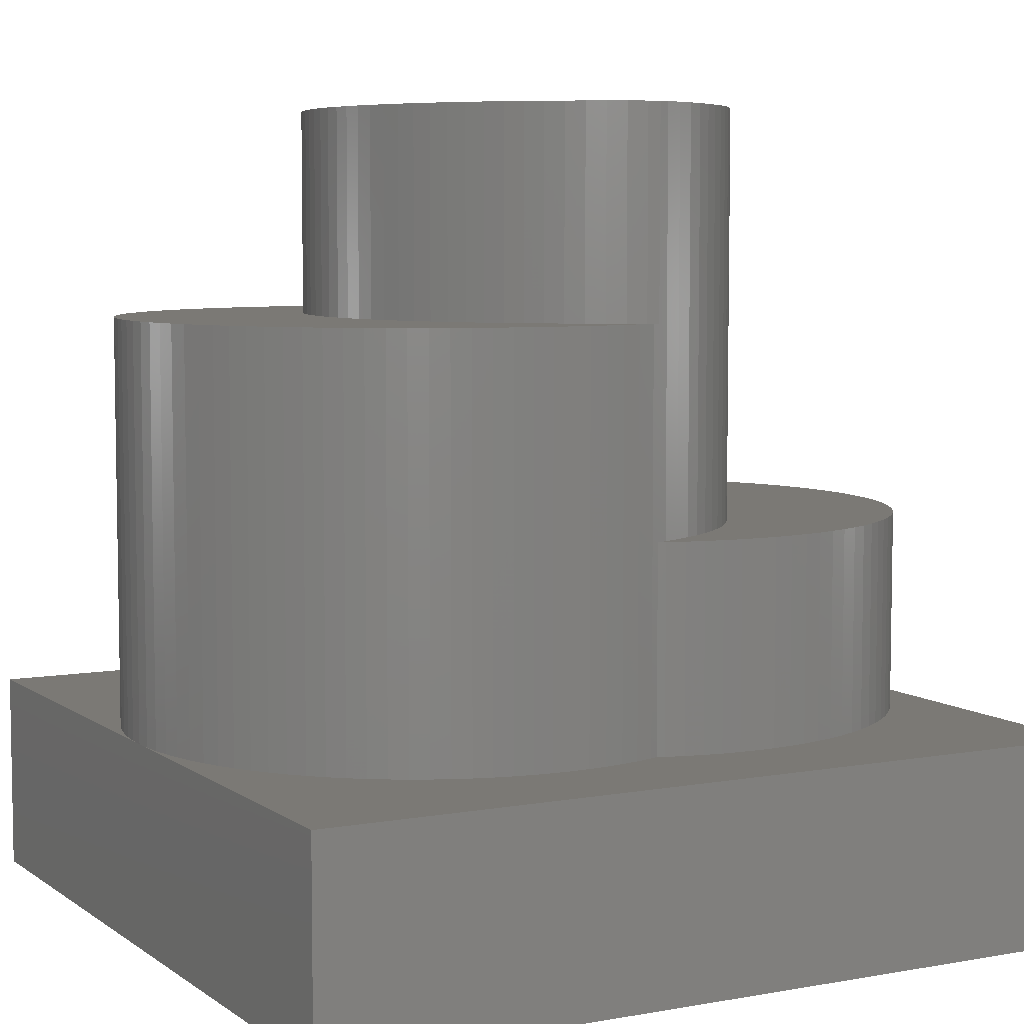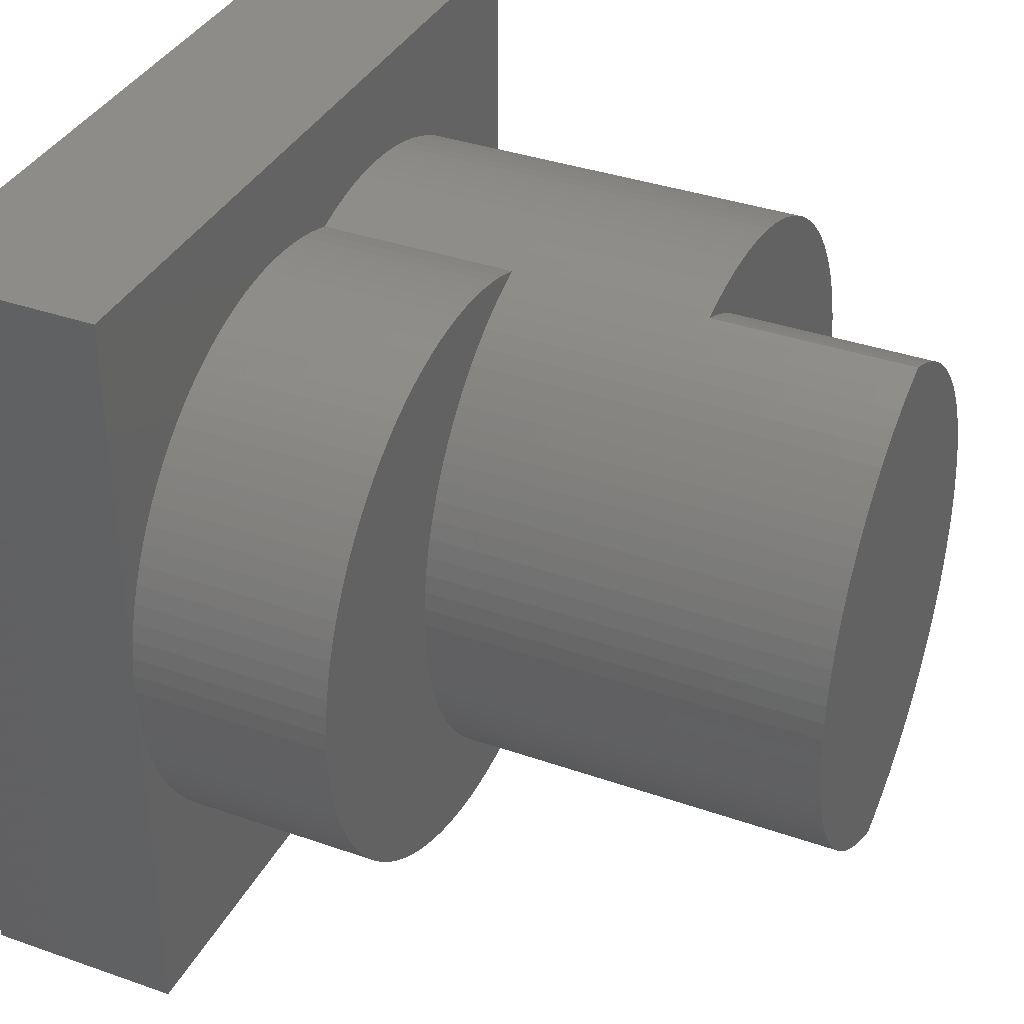
<metadata>
{"format":"stl","ext":"stl","renderer":"f3d","projection":"perspective","resolution":1024,"background":"white","views":[{"elev":6.4,"azim":151.8,"up":"+Z"},{"elev":36.3,"azim":-65.4,"up":"+Y"}]}
</metadata>
<code>
# stl→obj: 416 verts, 828 faces
v 24.56 31.56 30
v 23.82 32.14 40
v 24.56 31.56 40
v 23.82 32.14 30
v 29.27 24.64 40
v 28.95 25.52 30
v 28.95 25.52 40
v 29.27 24.64 30
v 26.56 29.56 40
v 25.93 30.27 30
v 25.93 30.27 40
v 26.56 29.56 30
v 22.23 33.14 30
v 21.39 33.57 40
v 22.23 33.14 40
v 21.39 33.57 30
v 28.95 14.48 40
v 29.27 15.36 30
v 29.27 15.36 40
v 28.95 14.48 30
v 20 5.865 30
v 20.52 6.053 40
v 20 5.865 40
v 20.52 6.053 30
v 25.27 9.065 40
v 25.93 9.732 30
v 25.93 9.732 40
v 25.27 9.065 30
v 27.66 28.04 40
v 27.14 28.82 30
v 27.14 28.82 40
v 27.66 28.04 30
v 23.04 32.66 40
v 23.04 32.66 30
v 20.52 33.95 30
v 20 34.13 40
v 20.52 33.95 40
v 20 34.13 30
v 40 40 10
v 39.97 20.94 10
v 40 20 10
v 39.88 21.88 10
v 39.73 22.81 10
v 39.53 23.73 10
v 39.27 24.64 10
v 38.95 25.52 10
v 38.57 26.39 10
v 38.14 27.23 10
v 37.66 28.04 10
v 37.14 28.82 10
v 36.56 29.56 10
v 35.93 30.27 10
v 35.27 30.93 10
v 34.56 31.56 10
v 33.82 32.14 10
v 33.04 32.66 10
v 32.23 33.14 10
v 31.39 33.57 10
v 30.52 33.95 10
v 29.64 34.27 10
v 28.73 34.53 10
v 27.81 34.73 10
v 26.88 34.88 10
v 25.94 34.97 10
v 25 35 10
v 24.06 34.97 10
v 23.12 34.88 10
v 16.88 34.88 10
v 22.19 34.73 10
v 17.81 34.73 10
v 20.36 34.27 10
v 19.64 34.27 10
v 20 34.13 10
v 21.27 34.53 10
v 18.73 34.53 10
v 15.94 34.97 10
v 0 40 10
v 15 35 10
v 14.06 34.97 10
v 13.12 34.88 10
v 12.19 34.73 10
v 11.27 34.53 10
v 10.36 34.27 10
v 9.478 33.95 10
v 8.613 33.57 10
v 7.774 33.14 10
v 6.963 32.66 10
v 6.183 32.14 10
v 5.439 31.56 10
v 4.732 30.93 10
v 4.065 30.27 10
v 3.442 29.56 10
v 2.865 28.82 10
v 2.335 28.04 10
v 1.855 27.23 10
v 1.428 26.39 10
v 1.053 25.52 10
v 0.7342 24.64 10
v 0.4713 23.73 10
v 0.2657 22.81 10
v 0.1183 21.88 10
v 0.0296 20.94 10
v 0 20 10
v 39.97 19.06 10
v 40 0 10
v 39.88 18.12 10
v 39.73 17.19 10
v 39.53 16.27 10
v 39.27 15.36 10
v 38.95 14.48 10
v 38.57 13.61 10
v 38.14 12.77 10
v 37.66 11.96 10
v 37.14 11.18 10
v 36.56 10.44 10
v 35.93 9.732 10
v 35.27 9.065 10
v 34.56 8.442 10
v 33.82 7.865 10
v 33.04 7.335 10
v 32.23 6.855 10
v 31.39 6.428 10
v 30.52 6.053 10
v 29.64 5.734 10
v 28.73 5.471 10
v 27.81 5.266 10
v 26.88 5.118 10
v 25.94 5.03 10
v 25 5 10
v 24.06 5.03 10
v 23.12 5.118 10
v 16.88 5.118 10
v 22.19 5.266 10
v 17.81 5.266 10
v 21.27 5.471 10
v 18.73 5.471 10
v 20.36 5.734 10
v 19.64 5.734 10
v 20 5.865 10
v 15.94 5.03 10
v 0 0 10
v 15 5 10
v 14.06 5.03 10
v 13.12 5.118 10
v 12.19 5.266 10
v 11.27 5.471 10
v 10.36 5.734 10
v 9.478 6.053 10
v 8.613 6.428 10
v 7.774 6.855 10
v 6.963 7.335 10
v 6.183 7.865 10
v 5.439 8.442 10
v 4.732 9.065 10
v 4.065 9.732 10
v 3.442 10.44 10
v 2.865 11.18 10
v 2.335 11.96 10
v 1.855 12.77 10
v 1.428 13.61 10
v 1.053 14.48 10
v 0.7342 15.36 10
v 0.4713 16.27 10
v 0.2657 17.19 10
v 0.1183 18.12 10
v 0.0296 19.06 10
v 29.97 19.06 40
v 30 20 30
v 30 20 40
v 29.97 19.06 30
v 29.73 17.19 40
v 29.88 18.12 30
v 29.88 18.12 40
v 29.73 17.19 30
v 24.56 8.442 30
v 24.56 8.442 40
v 23.82 7.865 30
v 23.82 7.865 40
v 26.56 10.44 40
v 27.14 11.18 30
v 27.14 11.18 40
v 26.56 10.44 30
v 29.97 20.94 40
v 29.88 21.88 30
v 29.88 21.88 40
v 29.97 20.94 30
v 28.57 26.39 40
v 28.14 27.23 30
v 28.14 27.23 40
v 28.57 26.39 30
v 25.27 30.93 30
v 25.27 30.93 40
v 29.53 16.27 30
v 29.53 16.27 40
v 21.39 6.428 40
v 21.39 6.428 30
v 22.23 6.855 30
v 23.04 7.335 40
v 22.23 6.855 40
v 23.04 7.335 30
v 28.14 12.77 40
v 28.57 13.61 30
v 28.57 13.61 40
v 28.14 12.77 30
v 27.66 11.96 30
v 27.66 11.96 40
v 29.53 23.73 40
v 29.53 23.73 30
v 29.73 22.81 40
v 29.73 22.81 30
v 10 20 40
v 10.03 20.94 40
v 10.12 21.88 40
v 10.03 19.06 40
v 10.27 22.81 40
v 10.47 23.73 40
v 10.12 18.12 40
v 10.73 24.64 40
v 11.05 25.52 40
v 10.27 17.19 40
v 11.43 26.39 40
v 11.86 27.23 40
v 10.47 16.27 40
v 12.34 28.04 40
v 12.86 28.82 40
v 10.73 15.36 40
v 13.44 29.56 40
v 14.07 30.27 40
v 14.73 30.93 40
v 11.05 14.48 40
v 15.44 31.56 40
v 16.18 32.14 40
v 11.43 13.61 40
v 16.96 32.66 40
v 17.77 33.14 40
v 18.61 33.57 40
v 19.48 33.95 40
v 19.48 6.053 40
v 18.61 6.428 40
v 17.77 6.855 40
v 16.96 7.335 40
v 16.18 7.865 40
v 15.44 8.442 40
v 14.73 9.065 40
v 14.07 9.732 40
v 13.44 10.44 40
v 11.86 12.77 40
v 12.86 11.18 40
v 12.34 11.96 40
v 18.61 33.57 20
v 17.77 33.14 20
v 10.73 24.64 20
v 11.05 25.52 20
v 10.03 20.94 20
v 10.12 21.88 20
v 12.86 28.82 20
v 13.44 29.56 20
v 15.44 8.442 20
v 16.18 7.865 20
v 10.27 22.81 20
v 11.86 27.23 20
v 12.34 28.04 20
v 20.36 34.27 30
v 20 34.13 20
v 19.48 33.95 20
v 16.18 32.14 20
v 15.44 31.56 20
v 14.73 30.93 20
v 16.96 32.66 20
v 16.96 7.335 20
v 17.77 6.855 20
v 11.05 14.48 20
v 10.73 15.36 20
v 11.86 12.77 20
v 11.43 13.61 20
v 10.47 16.27 20
v 14.07 9.732 20
v 13.44 10.44 20
v 12.34 11.96 20
v 14.73 9.065 20
v 10.47 23.73 20
v 10 20 20
v 11.43 26.39 20
v 14.07 30.27 20
v 18.61 6.428 20
v 19.48 6.053 20
v 20 5.865 20
v 20.36 5.734 30
v 10.12 18.12 20
v 10.03 19.06 20
v 10.27 17.19 20
v 12.86 11.18 20
v 0 40 0
v 0 0 0
v 40 40 0
v 40 0 0
v 7.774 33.14 20
v 8.613 33.57 20
v 1.053 25.52 20
v 0.7342 24.64 20
v 19.64 34.27 20
v 15.94 34.97 20
v 16.88 34.88 20
v 0.1183 21.88 20
v 0.0296 20.94 20
v 3.442 29.56 20
v 2.865 28.82 20
v 10.36 34.27 20
v 11.27 34.53 20
v 14.06 5.03 20
v 13.12 5.118 20
v 6.183 7.865 20
v 5.439 8.442 20
v 1.053 14.48 20
v 1.428 13.61 20
v 3.442 10.44 20
v 4.065 9.732 20
v 14.06 34.97 20
v 15 35 20
v 17.81 34.73 20
v 18.73 34.53 20
v 0 20 20
v 0.0296 19.06 20
v 0.4713 23.73 20
v 0.2657 22.81 20
v 1.428 26.39 20
v 2.335 28.04 20
v 1.855 27.23 20
v 9.478 33.95 20
v 5.439 31.56 20
v 6.183 32.14 20
v 4.732 30.93 20
v 6.963 32.66 20
v 4.065 30.27 20
v 18.73 5.471 20
v 17.81 5.266 20
v 19.64 5.734 20
v 15.94 5.03 20
v 15 5 20
v 0.7342 15.36 20
v 2.335 11.96 20
v 2.865 11.18 20
v 13.12 34.88 20
v 12.19 34.73 20
v 16.88 5.118 20
v 12.19 5.266 20
v 11.27 5.471 20
v 10.36 5.734 20
v 9.478 6.053 20
v 8.613 6.428 20
v 7.774 6.855 20
v 6.963 7.335 20
v 1.855 12.77 20
v 0.2657 17.19 20
v 0.4713 16.27 20
v 0.1183 18.12 20
v 4.732 9.065 20
v 40 20 30
v 39.97 20.94 30
v 24.06 34.97 30
v 25 35 30
v 25.94 5.03 30
v 25 5 30
v 34.56 31.56 30
v 35.27 30.93 30
v 35.93 9.732 30
v 36.56 10.44 30
v 38.57 26.39 30
v 38.14 27.23 30
v 29.64 34.27 30
v 30.52 33.95 30
v 32.23 33.14 30
v 33.04 32.66 30
v 21.27 34.53 30
v 39.53 23.73 30
v 39.27 24.64 30
v 38.95 25.52 30
v 37.14 28.82 30
v 36.56 29.56 30
v 35.93 30.27 30
v 37.66 28.04 30
v 26.88 34.88 30
v 27.81 34.73 30
v 25.94 34.97 30
v 33.82 32.14 30
v 22.19 34.73 30
v 23.12 34.88 30
v 30.52 6.053 30
v 29.64 5.734 30
v 35.27 9.065 30
v 34.56 8.442 30
v 37.14 11.18 30
v 39.88 18.12 30
v 39.97 19.06 30
v 24.06 5.03 30
v 23.12 5.118 30
v 39.88 21.88 30
v 39.73 22.81 30
v 28.73 34.53 30
v 31.39 33.57 30
v 39.73 17.19 30
v 39.53 16.27 30
v 39.27 15.36 30
v 38.95 14.48 30
v 38.57 13.61 30
v 38.14 12.77 30
v 37.66 11.96 30
v 33.82 7.865 30
v 33.04 7.335 30
v 32.23 6.855 30
v 31.39 6.428 30
v 28.73 5.471 30
v 27.81 5.266 30
v 26.88 5.118 30
v 22.19 5.266 30
v 21.27 5.471 30
f 1 2 3
f 2 1 4
f 5 6 7
f 6 5 8
f 9 10 11
f 10 9 12
f 13 14 15
f 14 13 16
f 17 18 19
f 18 17 20
f 21 22 23
f 22 21 24
f 25 26 27
f 26 25 28
f 29 30 31
f 30 29 32
f 31 12 9
f 12 31 30
f 4 33 2
f 33 4 34
f 35 36 37
f 36 35 38
f 39 40 41
f 39 42 40
f 39 43 42
f 39 44 43
f 39 45 44
f 39 46 45
f 39 47 46
f 39 48 47
f 39 49 48
f 39 50 49
f 39 51 50
f 39 52 51
f 39 53 52
f 39 54 53
f 39 55 54
f 39 56 55
f 39 57 56
f 39 58 57
f 39 59 58
f 39 60 59
f 39 61 60
f 39 62 61
f 39 63 62
f 39 64 63
f 39 65 64
f 39 66 65
f 39 67 66
f 68 67 39
f 67 68 69
f 70 69 68
f 71 72 73
f 74 75 71
f 71 75 72
f 74 70 75
f 69 70 74
f 39 76 68
f 77 76 39
f 76 77 78
f 78 77 79
f 79 77 80
f 80 77 81
f 77 82 81
f 77 83 82
f 77 84 83
f 77 85 84
f 77 86 85
f 77 87 86
f 77 88 87
f 77 89 88
f 77 90 89
f 77 91 90
f 77 92 91
f 77 93 92
f 77 94 93
f 77 95 94
f 77 96 95
f 77 97 96
f 77 98 97
f 77 99 98
f 77 100 99
f 77 101 100
f 77 102 101
f 102 77 103
f 104 105 41
f 106 105 104
f 107 105 106
f 108 105 107
f 109 105 108
f 110 105 109
f 111 105 110
f 112 105 111
f 113 105 112
f 114 105 113
f 115 105 114
f 116 105 115
f 117 105 116
f 118 105 117
f 119 105 118
f 120 105 119
f 121 105 120
f 122 105 121
f 123 105 122
f 124 105 123
f 125 105 124
f 126 105 125
f 127 105 126
f 128 105 127
f 129 105 128
f 130 105 129
f 131 105 130
f 132 131 133
f 134 133 135
f 136 135 137
f 138 137 139
f 136 137 138
f 134 135 136
f 133 134 132
f 131 132 105
f 140 105 132
f 141 140 142
f 141 142 143
f 141 143 144
f 141 144 145
f 140 141 105
f 146 141 145
f 147 141 146
f 148 141 147
f 149 141 148
f 150 141 149
f 151 141 150
f 152 141 151
f 153 141 152
f 154 141 153
f 155 141 154
f 156 141 155
f 157 141 156
f 158 141 157
f 159 141 158
f 160 141 159
f 161 141 160
f 162 141 161
f 163 141 162
f 164 141 163
f 165 141 164
f 166 141 165
f 141 166 103
f 167 168 169
f 168 167 170
f 171 172 173
f 172 171 174
f 175 25 176
f 25 175 28
f 177 176 178
f 176 177 175
f 179 180 181
f 180 179 182
f 183 184 185
f 184 183 186
f 187 188 189
f 188 187 190
f 7 190 187
f 190 7 6
f 189 32 29
f 32 189 188
f 191 3 192
f 3 191 1
f 11 191 192
f 191 11 10
f 34 15 33
f 15 34 13
f 16 37 14
f 37 16 35
f 169 186 183
f 186 169 168
f 173 170 167
f 170 173 172
f 19 193 194
f 193 19 18
f 24 195 22
f 195 24 196
f 27 182 179
f 182 27 26
f 197 198 199
f 198 197 200
f 201 202 203
f 202 201 204
f 181 205 206
f 205 181 180
f 207 8 5
f 8 207 208
f 209 208 207
f 208 209 210
f 185 210 209
f 210 185 184
f 211 169 183
f 212 183 185
f 169 211 167
f 213 185 209
f 214 167 211
f 215 209 207
f 167 214 173
f 216 207 5
f 217 173 214
f 218 5 7
f 173 217 171
f 219 7 187
f 220 171 217
f 221 187 189
f 171 220 194
f 222 189 29
f 223 194 220
f 224 29 31
f 194 223 19
f 225 31 9
f 226 19 223
f 227 9 11
f 19 226 17
f 228 11 192
f 183 212 211
f 229 192 3
f 230 17 226
f 231 3 2
f 17 230 203
f 232 2 33
f 233 203 230
f 234 33 15
f 203 233 201
f 235 15 14
f 185 213 212
f 236 14 37
f 207 216 215
f 237 37 36
f 14 236 235
f 37 237 236
f 15 235 234
f 238 22 239
f 22 238 23
f 33 234 232
f 195 239 22
f 2 232 231
f 239 195 240
f 3 231 229
f 199 240 195
f 192 229 228
f 240 199 241
f 11 228 227
f 198 241 199
f 9 227 225
f 241 198 242
f 31 225 224
f 178 242 198
f 29 224 222
f 242 178 243
f 189 222 221
f 176 243 178
f 187 221 219
f 243 176 244
f 7 219 218
f 25 244 176
f 5 218 216
f 244 25 245
f 209 215 213
f 27 245 25
f 179 246 27
f 245 27 246
f 247 201 233
f 246 179 248
f 249 206 247
f 181 248 179
f 248 181 249
f 206 249 181
f 201 247 206
f 196 199 195
f 199 196 197
f 200 178 198
f 178 200 177
f 203 20 17
f 20 203 202
f 206 204 201
f 204 206 205
f 194 174 171
f 174 194 193
f 250 235 236
f 235 250 251
f 252 219 253
f 219 252 218
f 254 213 255
f 213 254 212
f 256 227 257
f 227 256 225
f 258 242 243
f 242 258 259
f 255 215 260
f 215 255 213
f 261 224 262
f 224 261 222
f 263 264 38
f 71 264 263
f 264 71 73
f 38 237 36
f 265 38 264
f 38 265 237
f 266 231 232
f 231 266 267
f 267 229 231
f 229 267 268
f 269 232 234
f 232 269 266
f 270 240 241
f 240 270 271
f 272 226 273
f 226 272 230
f 274 233 275
f 233 274 247
f 273 223 276
f 223 273 226
f 277 246 278
f 246 277 245
f 279 247 274
f 247 279 249
f 280 245 277
f 245 280 244
f 260 216 281
f 216 260 215
f 281 218 252
f 218 281 216
f 282 212 254
f 212 282 211
f 283 222 261
f 222 283 221
f 253 221 283
f 221 253 219
f 262 225 256
f 225 262 224
f 265 236 237
f 236 265 250
f 251 234 235
f 234 251 269
f 268 228 229
f 228 268 284
f 257 228 284
f 228 257 227
f 271 239 240
f 239 271 285
f 238 21 23
f 286 21 238
f 287 21 286
f 21 287 288
f 137 287 139
f 287 137 288
f 259 241 242
f 241 259 270
f 275 230 272
f 230 275 233
f 289 214 290
f 214 289 217
f 276 220 291
f 220 276 223
f 278 248 292
f 248 278 246
f 290 211 282
f 211 290 214
f 285 238 239
f 238 285 286
f 291 217 289
f 217 291 220
f 292 249 279
f 249 292 248
f 280 243 244
f 243 280 258
f 293 103 77
f 294 103 293
f 103 294 141
f 41 295 39
f 296 41 105
f 41 296 295
f 295 77 39
f 77 295 293
f 294 295 296
f 295 294 293
f 294 105 141
f 105 294 296
f 85 297 298
f 297 85 86
f 98 299 97
f 299 98 300
f 73 301 264
f 301 73 72
f 68 302 303
f 302 68 76
f 102 304 101
f 304 102 305
f 93 306 92
f 306 93 307
f 82 308 309
f 308 82 83
f 144 310 311
f 310 144 143
f 153 312 313
f 312 153 152
f 160 314 161
f 314 160 315
f 155 316 156
f 316 155 317
f 78 318 319
f 318 78 79
f 75 320 321
f 320 75 70
f 70 303 320
f 303 70 68
f 166 322 103
f 322 166 323
f 100 324 99
f 324 100 325
f 101 325 100
f 325 101 304
f 97 326 96
f 326 97 299
f 95 327 94
f 327 95 328
f 83 329 308
f 329 83 84
f 88 330 331
f 330 88 89
f 89 332 330
f 332 89 90
f 86 333 297
f 333 86 87
f 90 334 332
f 334 90 91
f 134 335 336
f 335 134 136
f 138 287 337
f 287 138 139
f 142 338 339
f 338 142 140
f 161 340 162
f 340 161 314
f 157 341 158
f 341 157 342
f 76 319 302
f 319 76 78
f 103 305 102
f 305 103 322
f 84 298 329
f 298 84 85
f 79 343 318
f 343 79 80
f 81 309 344
f 309 81 82
f 80 344 343
f 344 80 81
f 87 331 333
f 331 87 88
f 92 334 91
f 334 92 306
f 140 345 338
f 345 140 132
f 132 336 345
f 336 132 134
f 145 311 346
f 311 145 144
f 147 347 348
f 347 147 146
f 143 339 310
f 339 143 142
f 146 346 347
f 346 146 145
f 148 348 349
f 348 148 147
f 150 350 351
f 350 150 149
f 149 349 350
f 349 149 148
f 152 352 312
f 352 152 151
f 151 351 352
f 351 151 150
f 159 315 160
f 315 159 353
f 163 354 164
f 354 163 355
f 165 323 166
f 323 165 356
f 162 355 163
f 355 162 340
f 156 342 157
f 342 156 316
f 158 353 159
f 353 158 341
f 154 317 155
f 317 154 357
f 72 321 301
f 321 72 75
f 301 265 264
f 321 265 301
f 321 250 265
f 320 250 321
f 320 251 250
f 303 251 320
f 251 303 269
f 302 269 303
f 269 302 266
f 319 266 302
f 266 319 267
f 318 267 319
f 343 267 318
f 267 343 268
f 344 268 343
f 268 344 284
f 309 284 344
f 284 309 257
f 308 257 309
f 329 257 308
f 257 329 256
f 298 256 329
f 256 298 262
f 297 262 298
f 333 262 297
f 262 333 261
f 331 261 333
f 330 261 331
f 261 330 283
f 332 283 330
f 283 332 253
f 286 337 287
f 286 335 337
f 285 335 286
f 285 336 335
f 271 336 285
f 345 271 270
f 271 345 336
f 338 270 259
f 270 338 345
f 339 259 258
f 259 339 338
f 311 258 280
f 346 280 277
f 258 310 339
f 347 277 278
f 258 311 310
f 349 278 292
f 350 292 279
f 280 346 311
f 352 279 274
f 313 274 275
f 277 347 346
f 357 275 272
f 316 272 273
f 341 273 276
f 278 348 347
f 315 276 291
f 340 291 289
f 354 289 290
f 323 290 282
f 334 253 332
f 278 349 348
f 306 253 334
f 292 350 349
f 253 306 252
f 279 351 350
f 307 252 306
f 279 352 351
f 327 252 307
f 274 312 352
f 252 327 281
f 274 313 312
f 328 281 327
f 275 357 313
f 326 281 328
f 272 317 357
f 281 326 260
f 272 316 317
f 299 260 326
f 273 342 316
f 300 260 299
f 273 341 342
f 260 300 255
f 276 353 341
f 324 255 300
f 276 315 353
f 325 255 324
f 291 314 315
f 255 325 254
f 291 340 314
f 304 254 325
f 289 355 340
f 305 254 304
f 289 354 355
f 254 305 282
f 290 356 354
f 322 282 305
f 290 323 356
f 282 322 323
f 99 300 98
f 300 99 324
f 96 328 95
f 328 96 326
f 94 307 93
f 307 94 327
f 136 337 335
f 337 136 138
f 164 356 165
f 356 164 354
f 154 313 357
f 313 154 153
f 358 40 359
f 40 358 41
f 65 360 361
f 360 65 66
f 129 362 363
f 362 129 128
f 53 364 365
f 364 53 54
f 366 115 367
f 115 366 116
f 368 48 369
f 48 368 47
f 59 370 371
f 370 59 60
f 56 372 373
f 372 56 57
f 74 263 374
f 263 74 71
f 375 45 376
f 45 375 44
f 376 46 377
f 46 376 45
f 378 51 379
f 51 378 50
f 379 52 380
f 52 379 51
f 381 50 378
f 50 381 49
f 62 382 383
f 382 62 63
f 63 384 382
f 384 63 64
f 54 385 364
f 385 54 55
f 67 386 387
f 386 67 69
f 124 388 389
f 388 124 123
f 118 390 391
f 390 118 117
f 367 114 392
f 114 367 115
f 393 104 394
f 104 393 106
f 131 395 396
f 395 131 130
f 397 43 398
f 43 397 42
f 359 42 397
f 42 359 40
f 398 44 375
f 44 398 43
f 377 47 368
f 47 377 46
f 52 365 380
f 365 52 53
f 369 49 381
f 49 369 48
f 61 383 399
f 383 61 62
f 60 399 370
f 399 60 61
f 64 361 384
f 361 64 65
f 57 400 372
f 400 57 58
f 58 371 400
f 371 58 59
f 55 373 385
f 373 55 56
f 168 358 359
f 186 359 397
f 358 168 394
f 186 397 398
f 170 394 168
f 184 398 375
f 394 170 393
f 184 375 376
f 393 170 401
f 210 376 377
f 172 401 170
f 210 377 368
f 401 172 402
f 208 368 369
f 402 172 403
f 208 369 381
f 174 403 172
f 8 381 378
f 403 174 404
f 8 378 379
f 404 174 405
f 6 379 380
f 193 405 174
f 6 380 365
f 405 193 406
f 190 365 364
f 406 193 407
f 188 364 385
f 18 407 193
f 188 385 373
f 407 18 392
f 32 373 372
f 392 18 367
f 32 372 400
f 20 367 18
f 30 400 371
f 367 20 366
f 366 20 390
f 359 186 168
f 398 184 186
f 376 210 184
f 12 371 370
f 368 208 210
f 381 8 208
f 379 6 8
f 12 370 399
f 365 190 6
f 364 188 190
f 10 399 383
f 373 32 188
f 400 30 32
f 191 383 382
f 371 12 30
f 1 382 384
f 399 10 12
f 383 191 10
f 1 384 361
f 382 1 191
f 4 361 360
f 361 4 1
f 34 360 387
f 360 34 4
f 387 13 34
f 386 13 387
f 386 16 13
f 374 16 386
f 374 35 16
f 263 35 374
f 35 263 38
f 202 390 20
f 390 202 391
f 204 391 202
f 391 204 408
f 408 204 409
f 205 409 204
f 409 205 410
f 410 205 411
f 180 411 205
f 411 180 388
f 182 388 180
f 388 182 389
f 389 182 412
f 26 412 182
f 412 26 413
f 28 413 26
f 413 28 414
f 175 414 28
f 414 175 362
f 362 175 363
f 177 363 175
f 363 177 395
f 200 395 177
f 395 200 396
f 197 396 200
f 197 415 396
f 196 415 197
f 196 416 415
f 24 416 196
f 24 288 416
f 288 24 21
f 69 374 386
f 374 69 74
f 66 387 360
f 387 66 67
f 394 41 358
f 41 394 104
f 128 414 362
f 414 128 127
f 126 412 413
f 412 126 125
f 123 411 388
f 411 123 122
f 117 366 390
f 366 117 116
f 119 391 408
f 391 119 118
f 121 409 410
f 409 121 120
f 392 113 407
f 113 392 114
f 405 110 404
f 110 405 111
f 404 109 403
f 109 404 110
f 406 111 405
f 111 406 112
f 403 108 402
f 108 403 109
f 133 396 415
f 396 133 131
f 137 416 288
f 416 137 135
f 135 415 416
f 415 135 133
f 130 363 395
f 363 130 129
f 401 106 393
f 106 401 107
f 127 413 414
f 413 127 126
f 125 389 412
f 389 125 124
f 122 410 411
f 410 122 121
f 120 408 409
f 408 120 119
f 407 112 406
f 112 407 113
f 402 107 401
f 107 402 108

</code>
